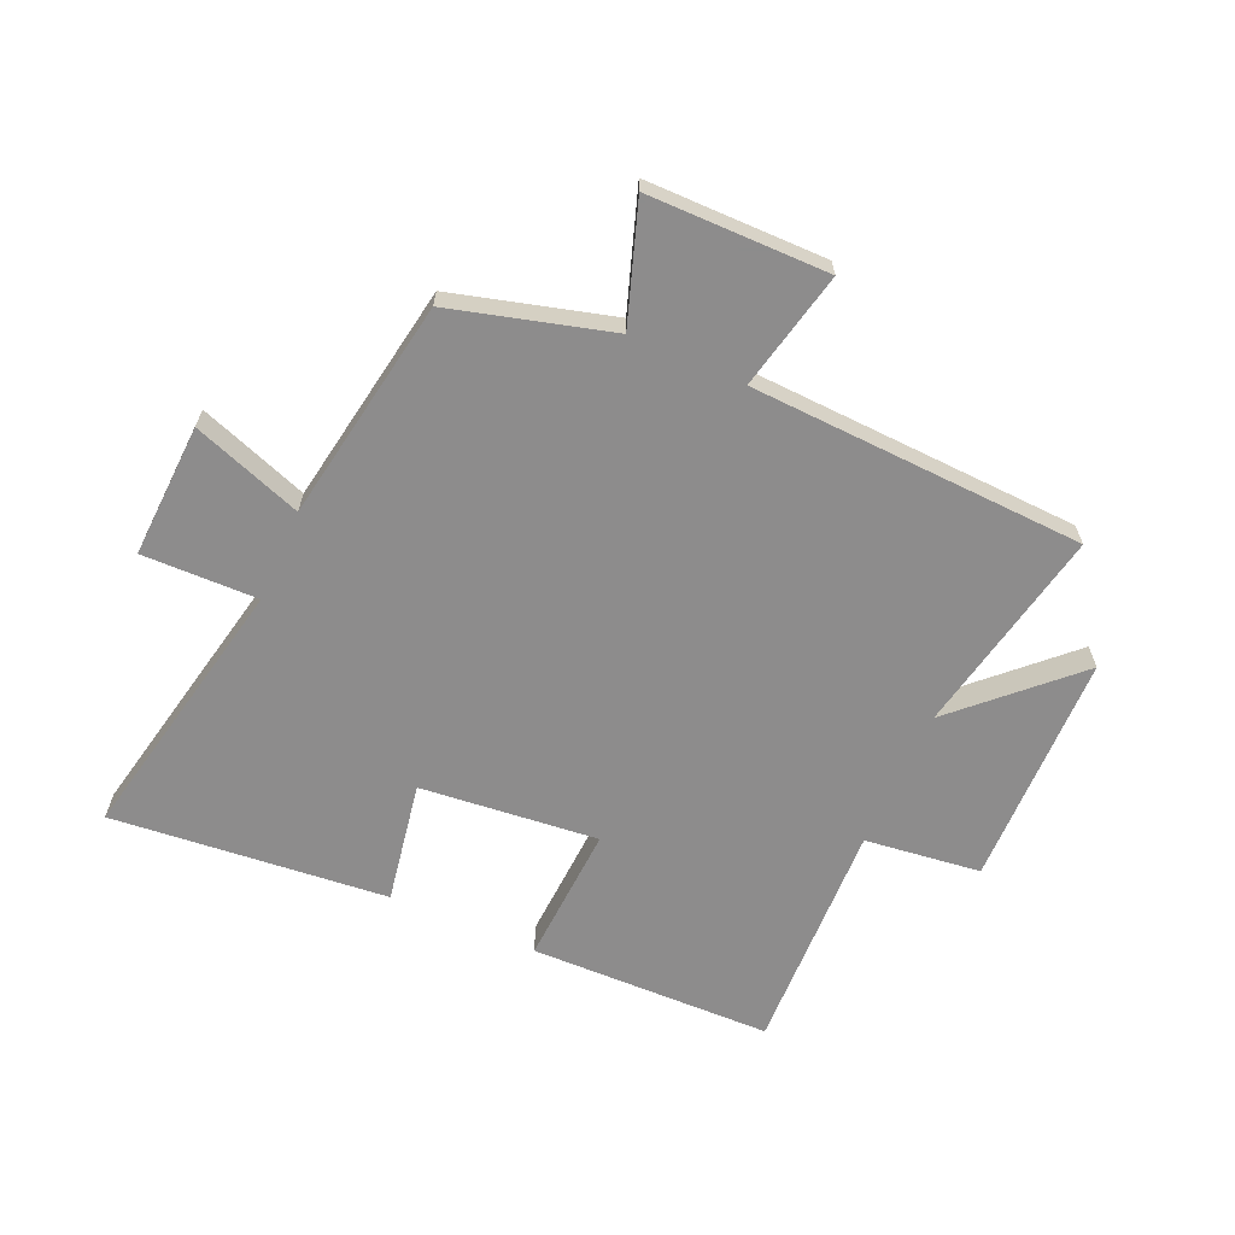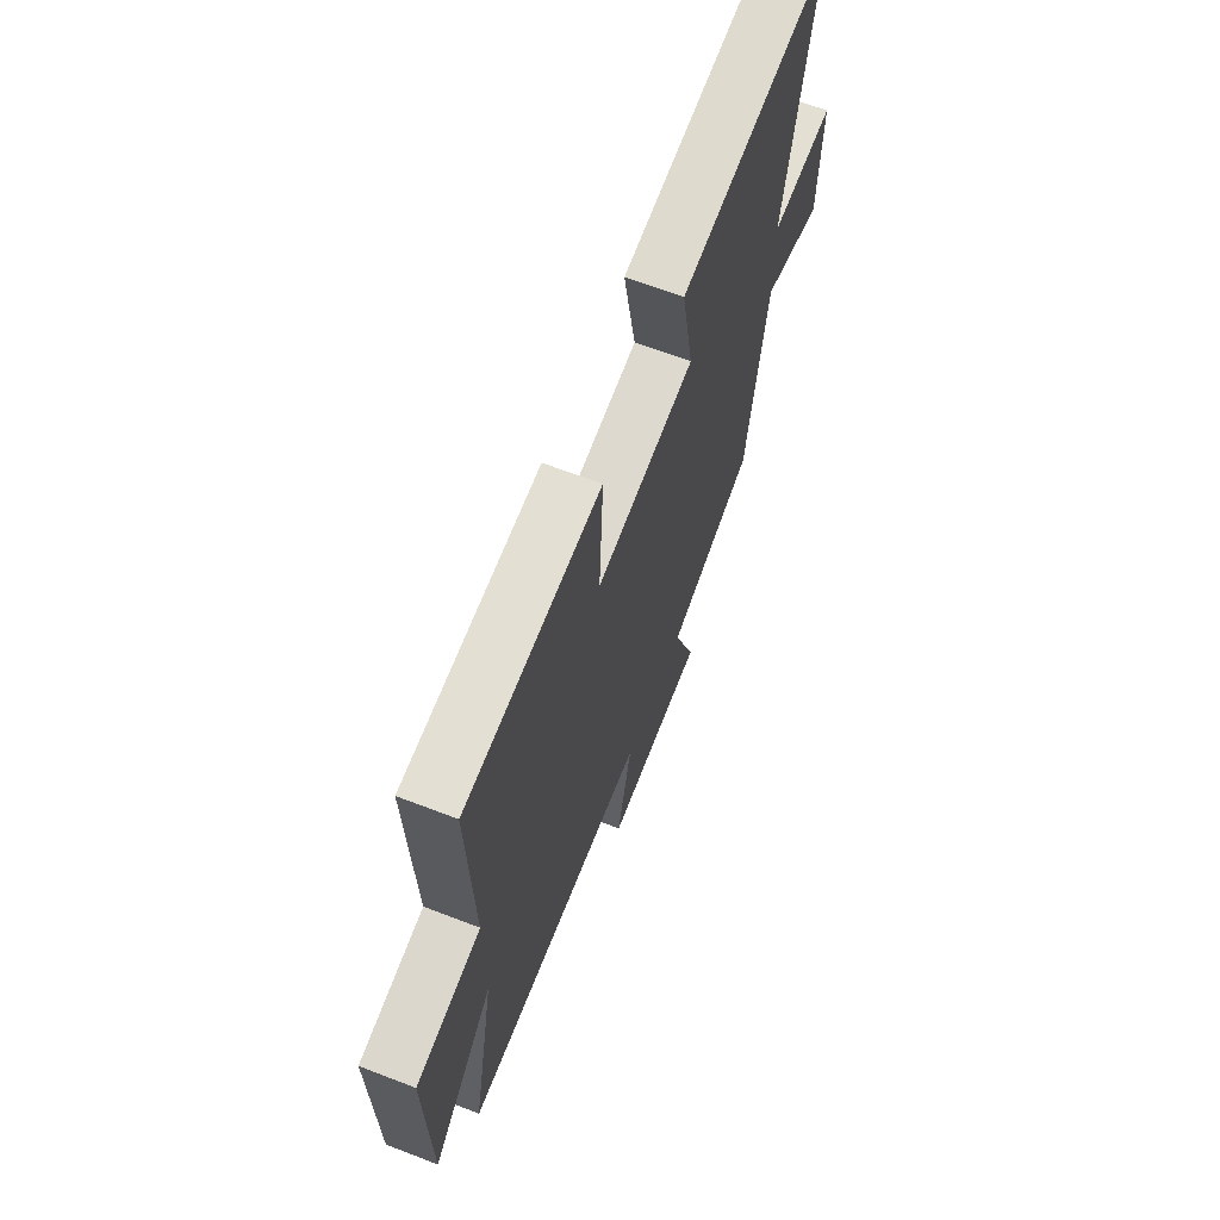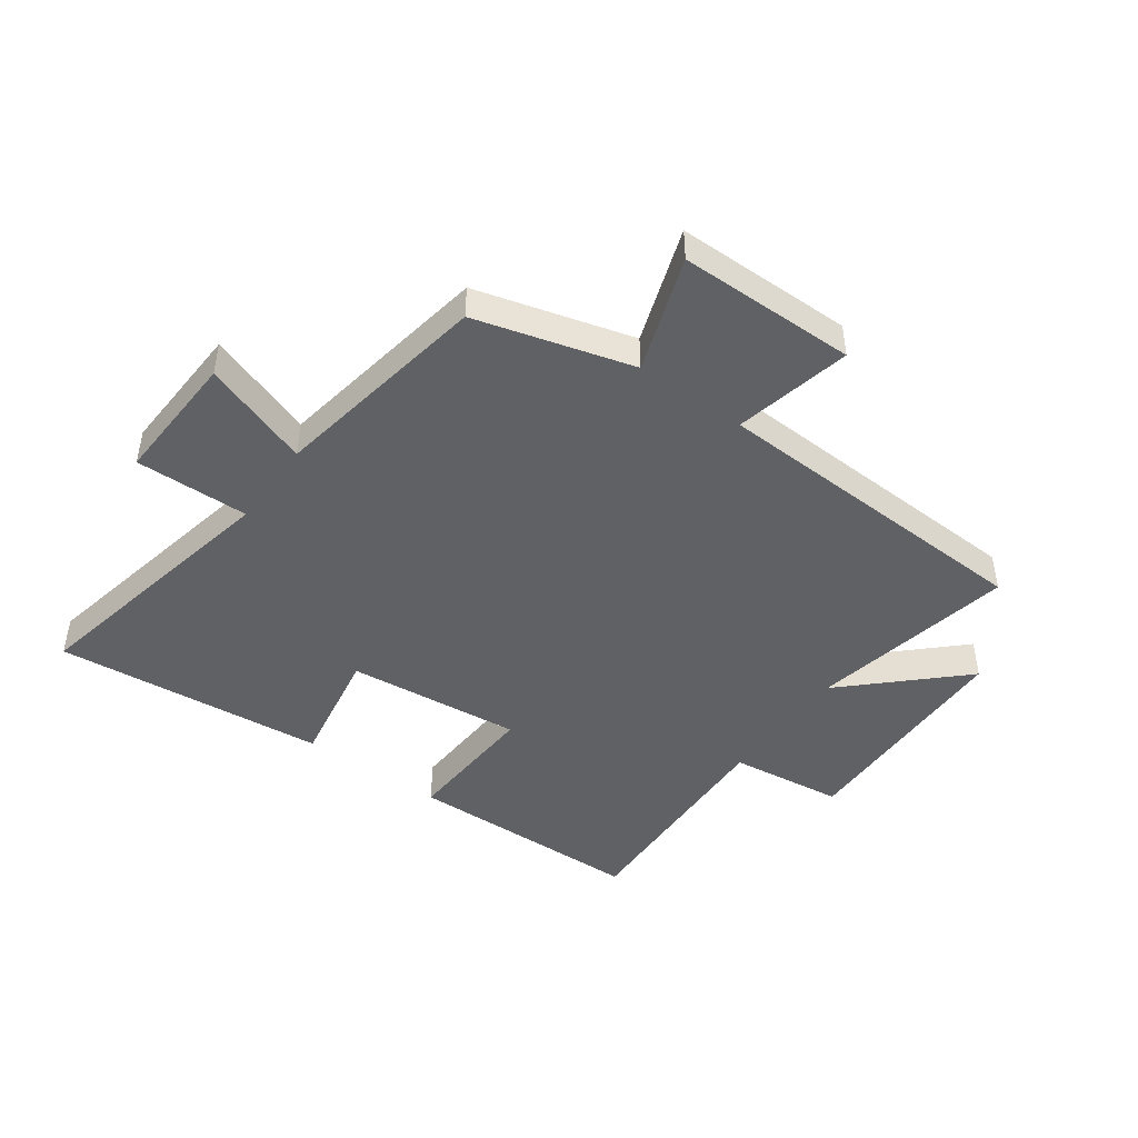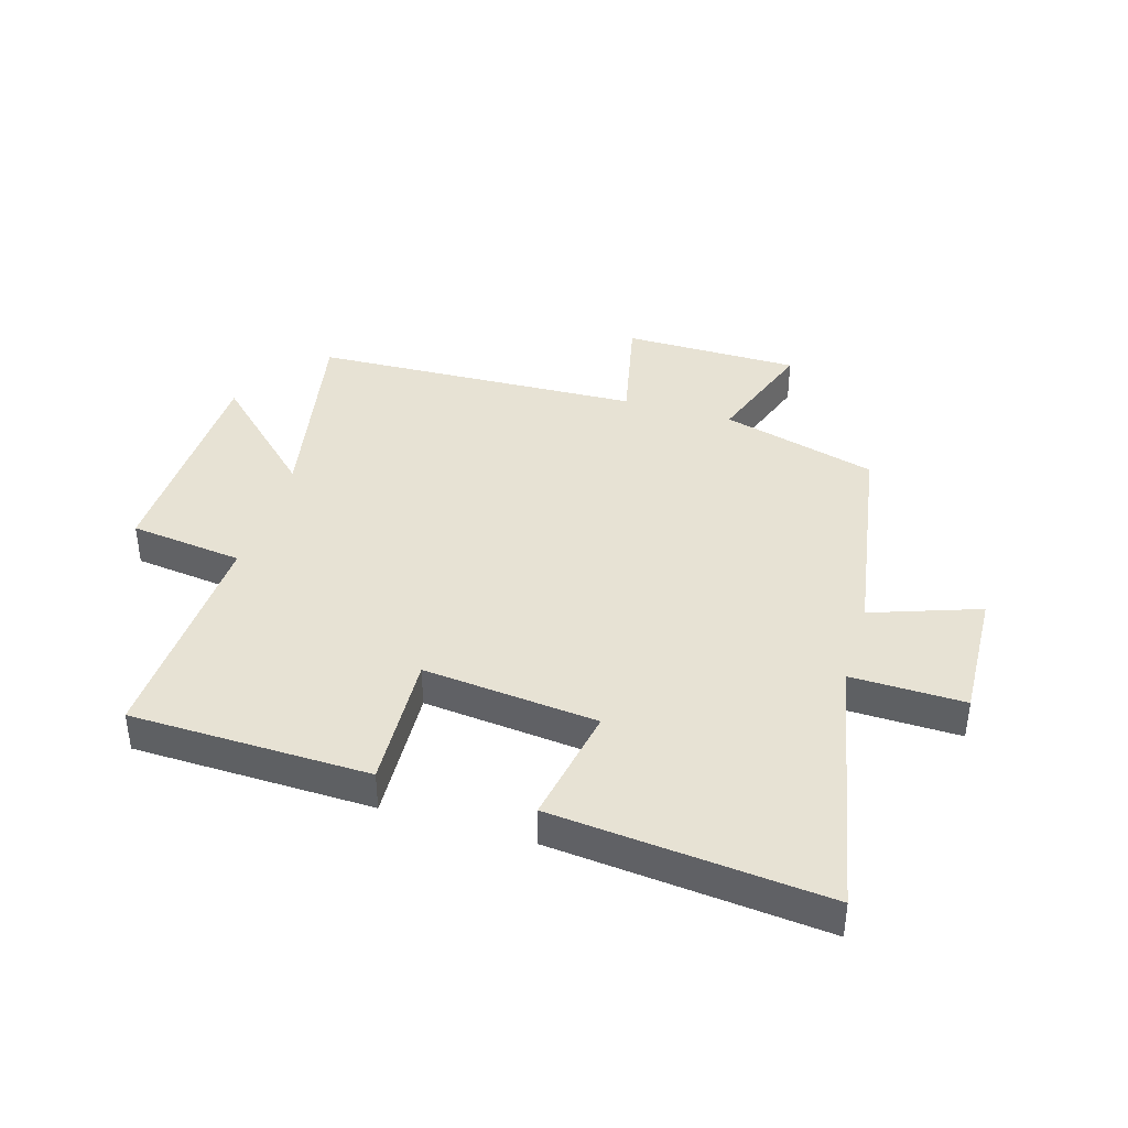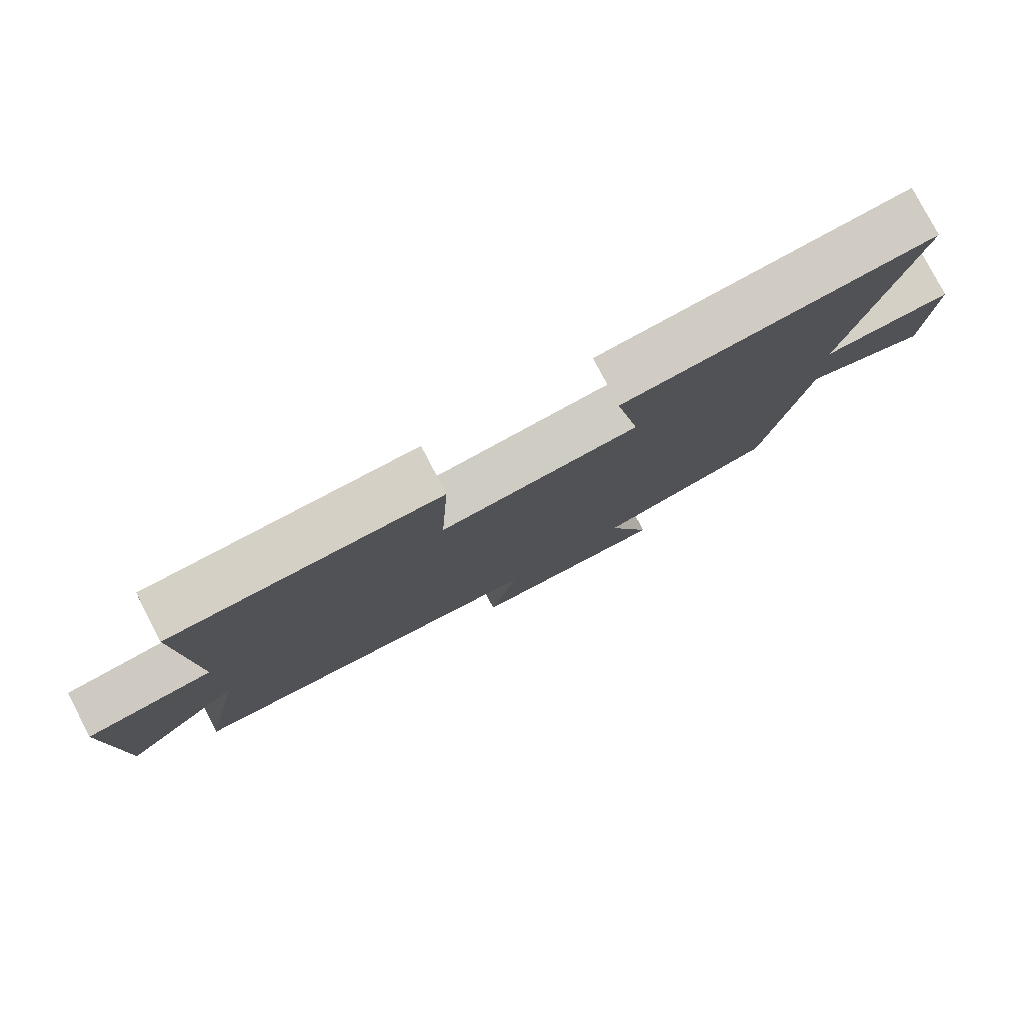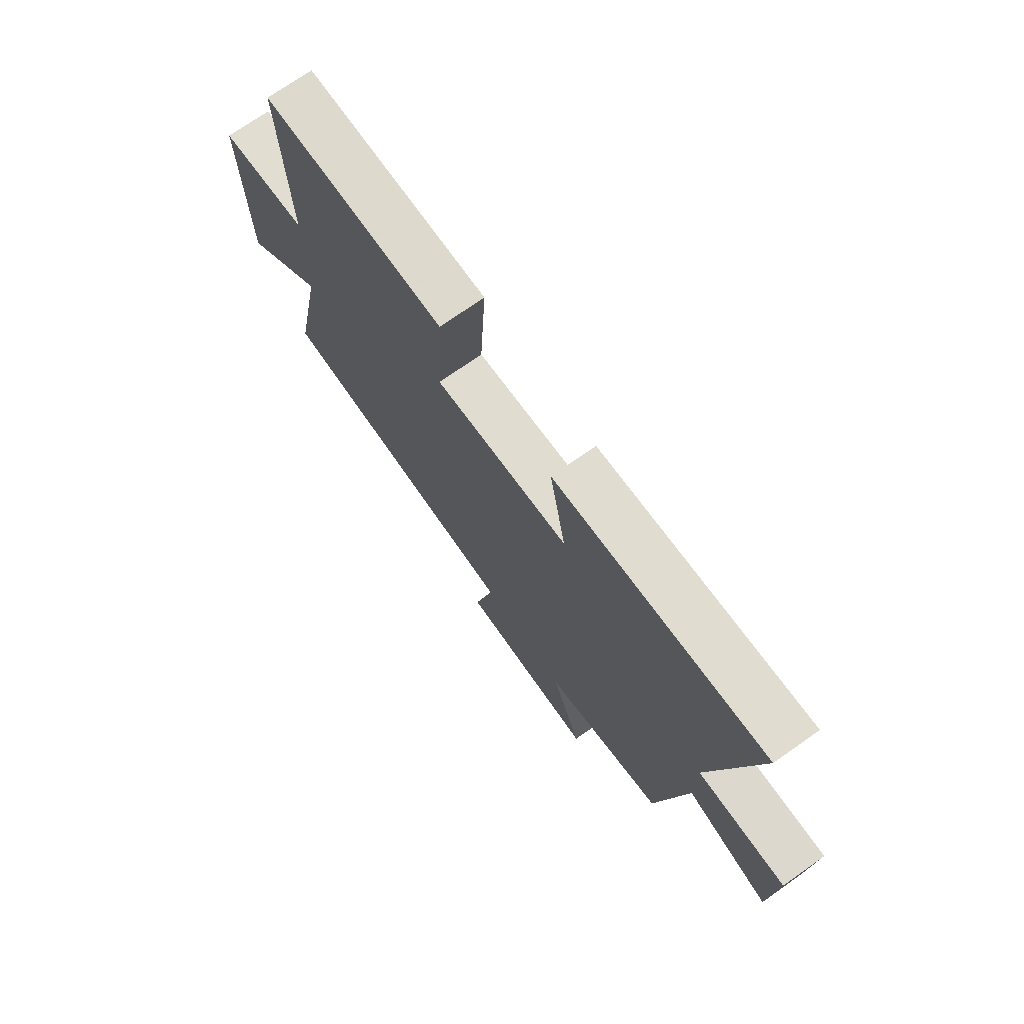
<metadata>
{"format":"obj","ext":"obj","renderer":"f3d","projection":"perspective","resolution":1024,"background":"white","views":[{"elev":-64.3,"azim":156.0,"up":"+Y"},{"elev":65.4,"azim":-68.9,"up":"+Z"},{"elev":-46.0,"azim":144.2,"up":"+Y"},{"elev":39.8,"azim":16.8,"up":"+Y"},{"elev":79.6,"azim":-27.6,"up":"+Z"},{"elev":72.9,"azim":54.9,"up":"+Z"}]}
</metadata>
<code>
v -0.514 0.07 0.491
v -0.112 0.07 0.5
v -0.124 0.07 0.269
v 0.17 0.07 0.299
v 0.134 0.07 0.5
v 0.591 0.07 0.544
v 0.5 0.07 0.096
v 0.691 0.07 0.1
v 0.681 0.07 -0.122
v 0.5 0.07 -0.058
v 0.438 0.07 -0.427
v 0.175 0.07 -0.5
v 0.242 0.07 -0.694
v -0.056 0.07 -0.696
v -0.013 0.07 -0.5
v -0.568 0.07 -0.477
v -0.5 0.07 -0.132
v -0.684 0.07 -0.308
v -0.692 0.07 0.08
v -0.5 0.07 0.104
v -0.514 0 0.491
v -0.112 0 0.5
v -0.124 0 0.269
v 0.17 0 0.299
v 0.134 0 0.5
v 0.591 0 0.544
v 0.5 0 0.096
v 0.691 0 0.1
v 0.681 0 -0.122
v 0.5 0 -0.058
v 0.438 0 -0.427
v 0.175 0 -0.5
v 0.242 0 -0.694
v -0.056 0 -0.696
v -0.013 0 -0.5
v -0.568 0 -0.477
v -0.5 0 -0.132
v -0.684 0 -0.308
v -0.692 0 0.08
v -0.5 0 0.104
f 17 18 19 20
f 15 16 17
f 15 17 20
f 12 13 14 15
f 10 11 12 15
f 10 15 20
f 7 8 9 10
f 7 10 20
f 4 5 6 7
f 3 4 7 20
f 1 2 3 20
f 40 39 38 37
f 37 36 35
f 40 37 35
f 35 34 33 32
f 35 32 31 30
f 40 35 30
f 30 29 28 27
f 40 30 27
f 27 26 25 24
f 40 27 24 23
f 40 23 22 21
f 1 21 22 2
f 2 22 23 3
f 3 23 24 4
f 4 24 25 5
f 5 25 26 6
f 6 26 27 7
f 7 27 28 8
f 8 28 29 9
f 9 29 30 10
f 10 30 31 11
f 11 31 32 12
f 12 32 33 13
f 13 33 34 14
f 14 34 35 15
f 15 35 36 16
f 16 36 37 17
f 17 37 38 18
f 18 38 39 19
f 19 39 40 20
f 20 40 21 1

</code>
